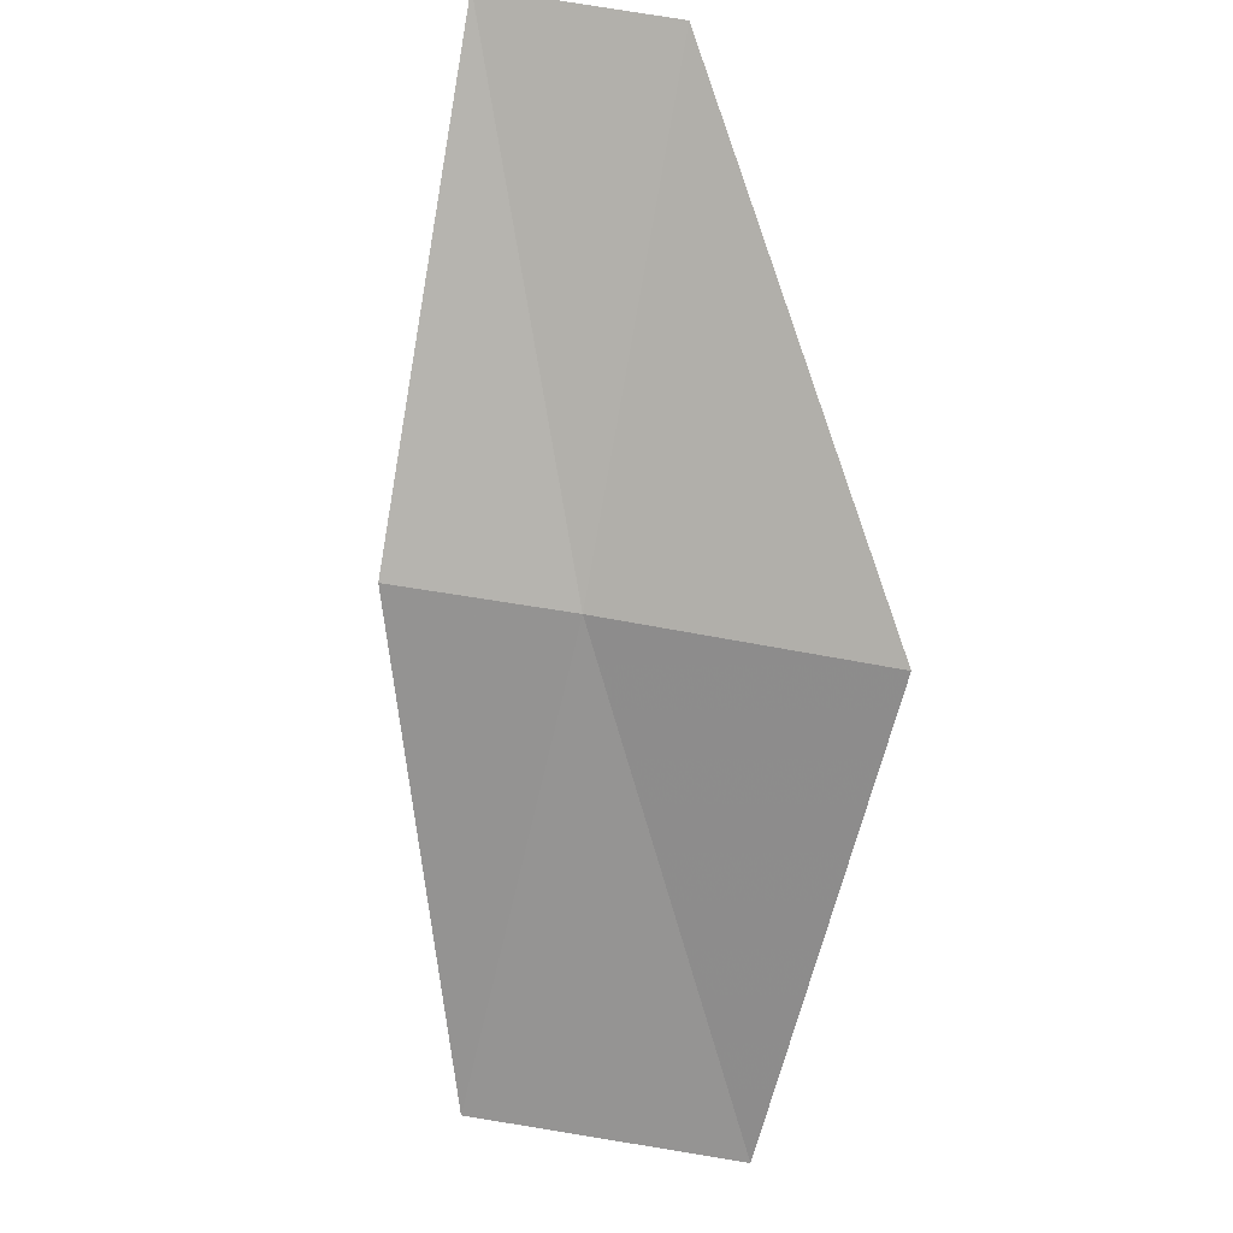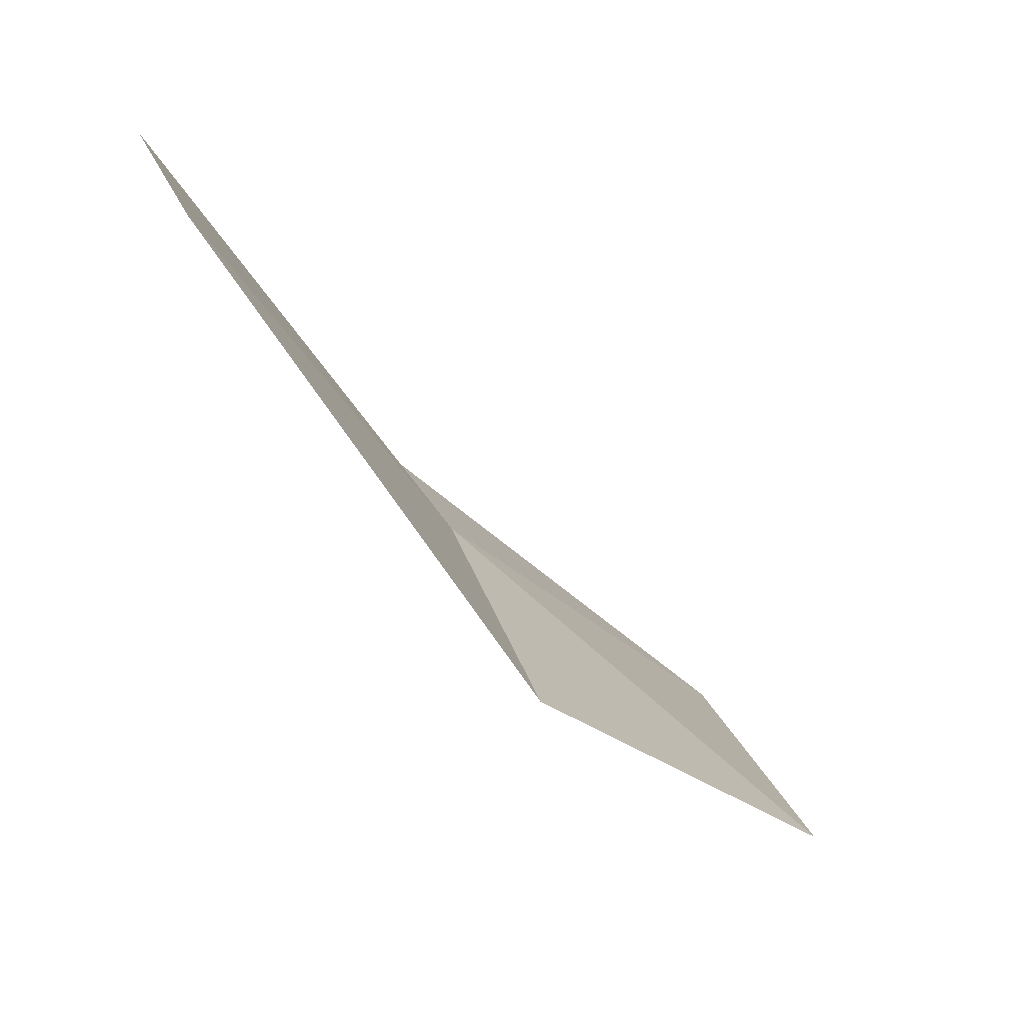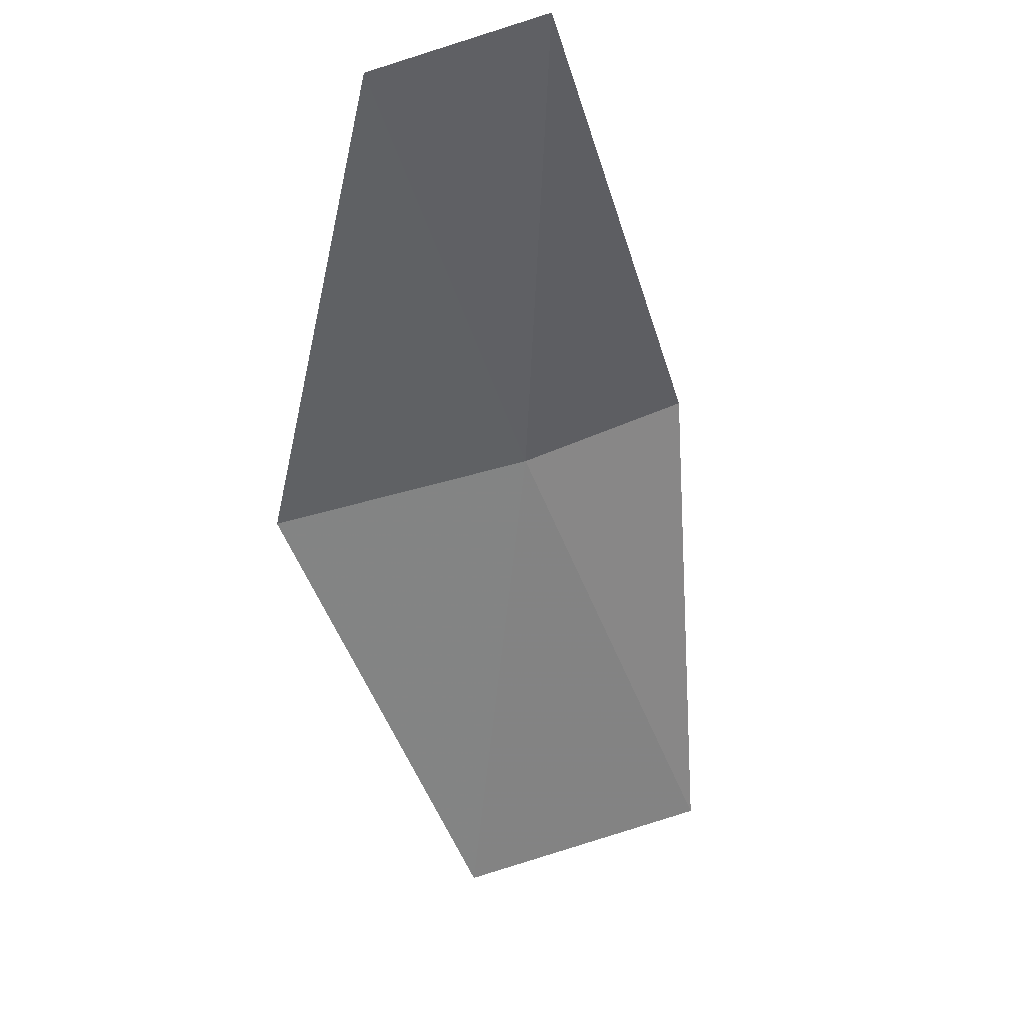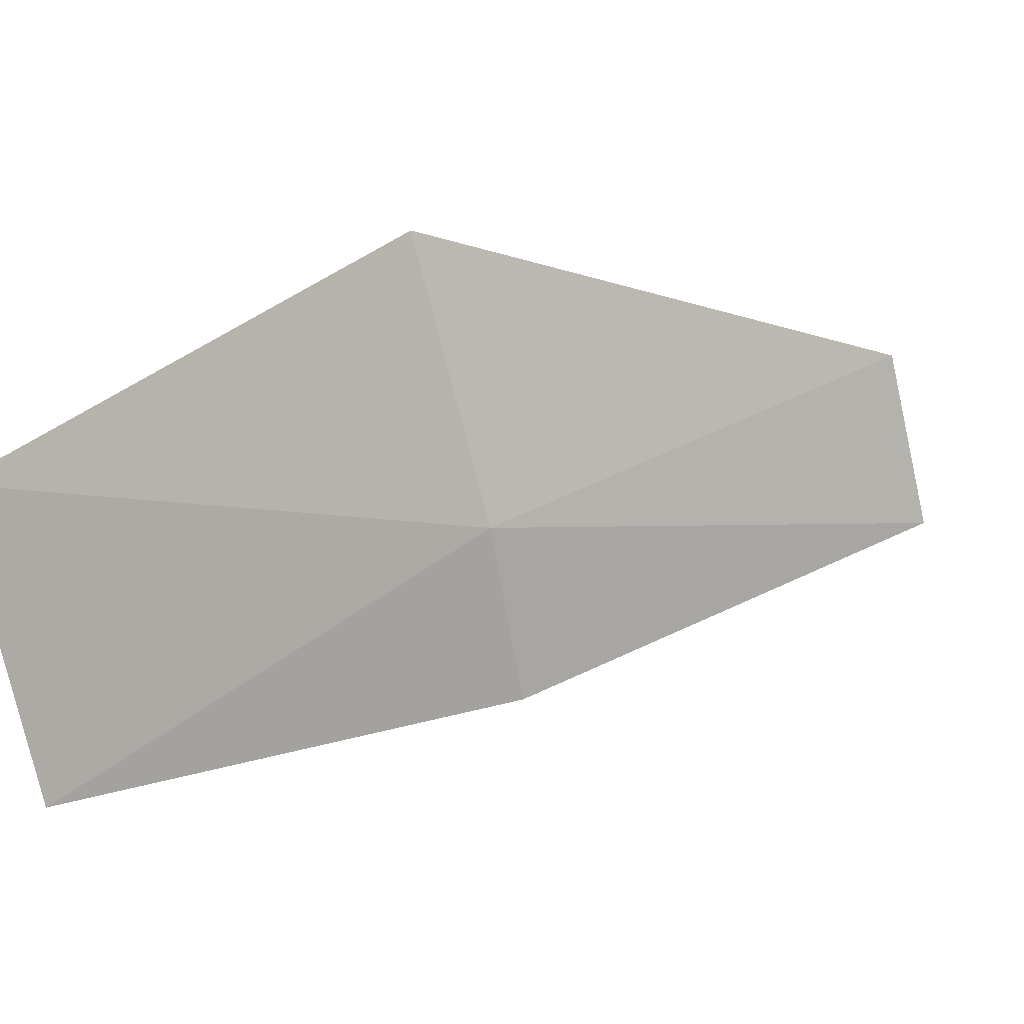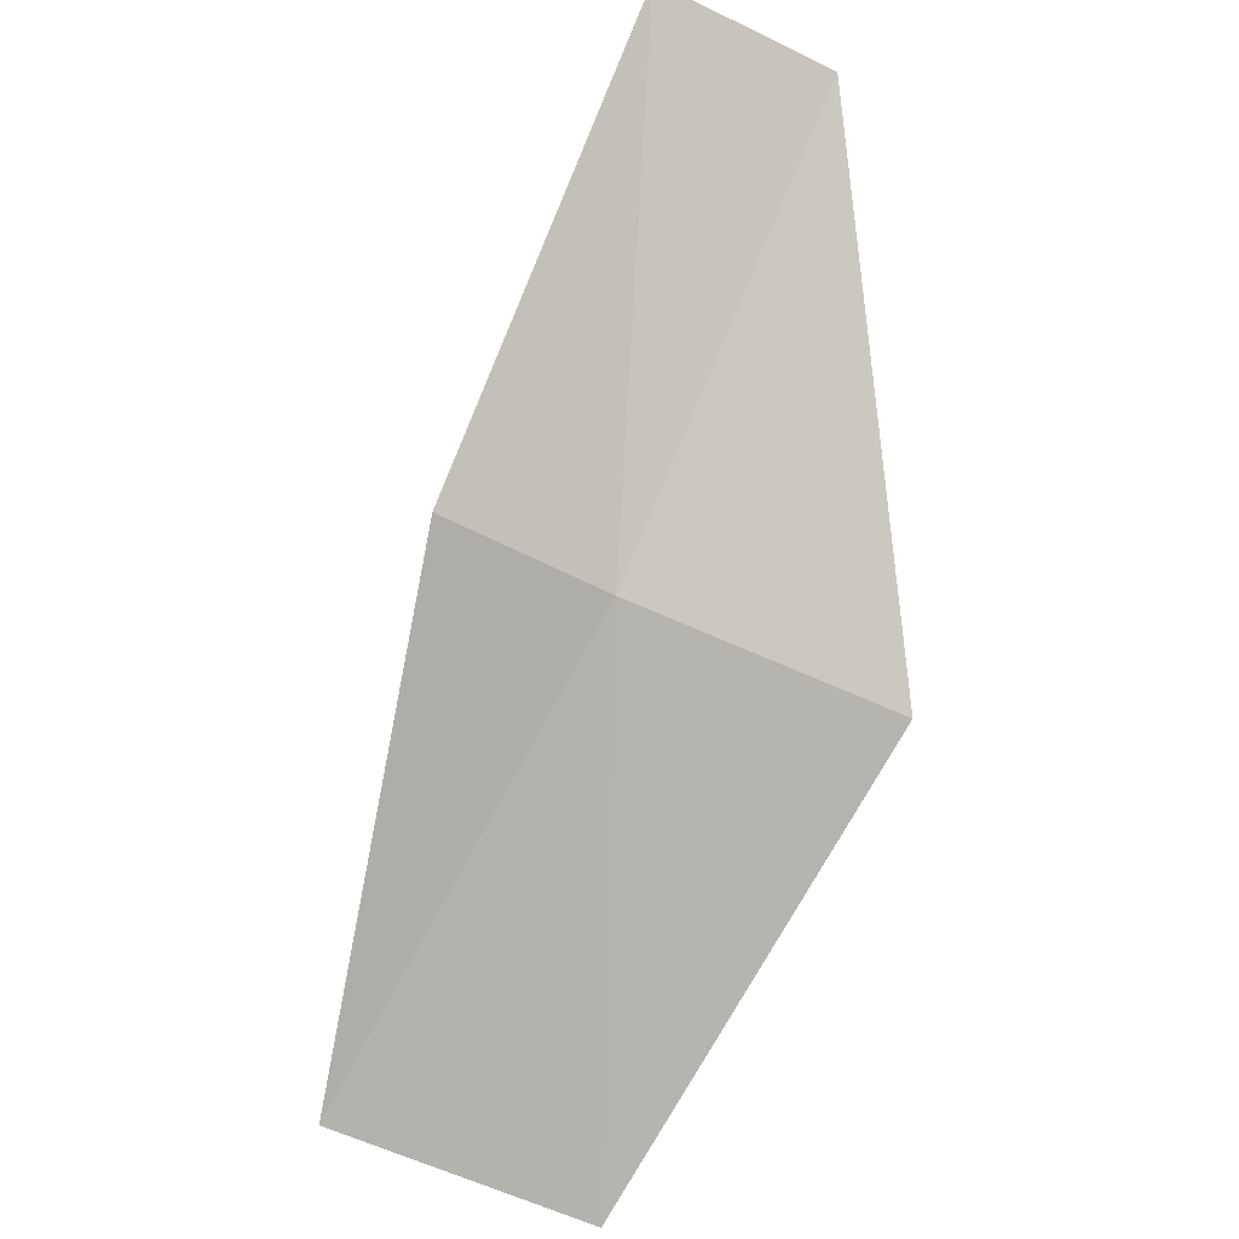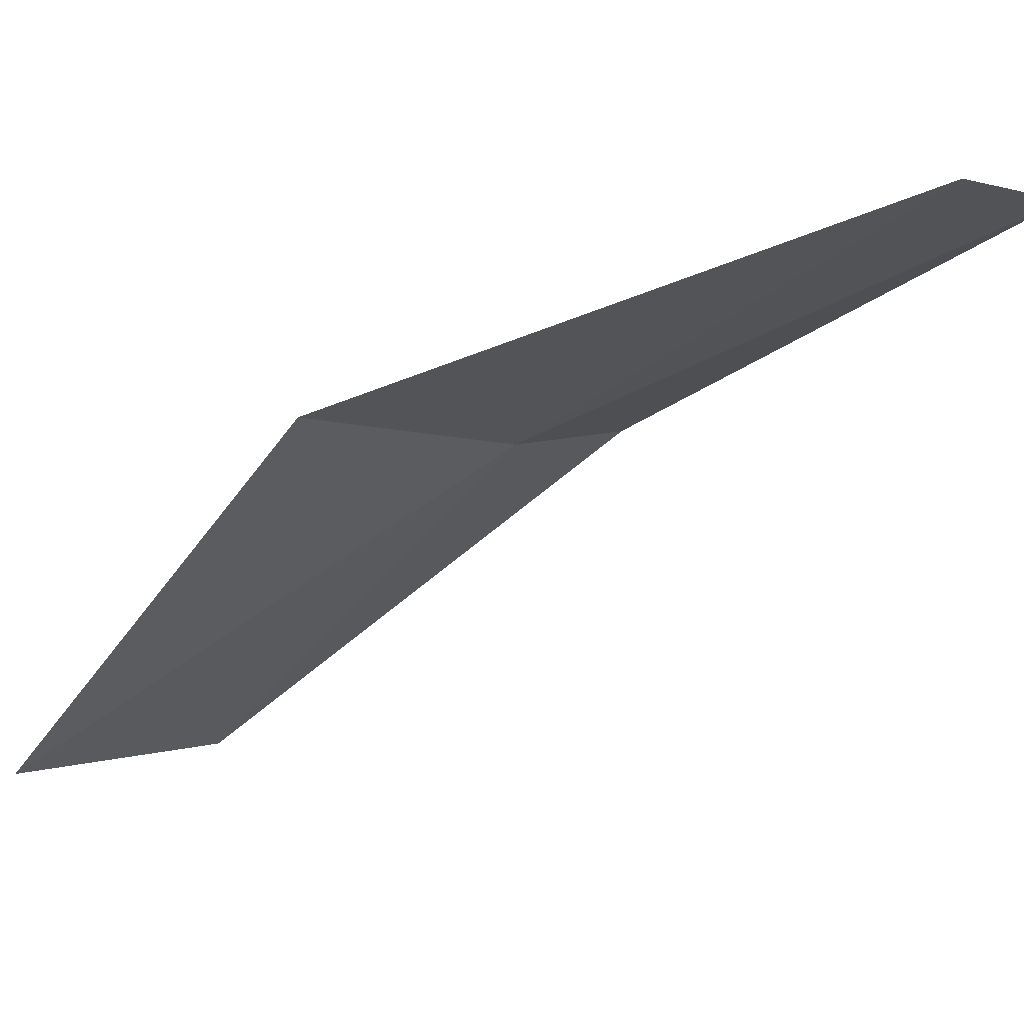
<metadata>
{"format":"obj","ext":"obj","renderer":"f3d","projection":"perspective","resolution":1024,"background":"white","views":[{"elev":-23.2,"azim":-17.5,"up":"+Y"},{"elev":26.0,"azim":51.0,"up":"+Y"},{"elev":74.7,"azim":149.0,"up":"+Y"},{"elev":-58.2,"azim":93.2,"up":"+Z"},{"elev":-36.4,"azim":-41.3,"up":"+Y"},{"elev":20.8,"azim":119.7,"up":"+Z"}]}
</metadata>
<code>
v 0.2268 0.07441 22.19
v 0.2268 -0.1578 21.93
v 0.1134 0.08829 22.16
v 0.1134 0.3641 22.35
v 0.2268 0.3439 22.38
v 0.3997 0.037 22.25
v 0.3997 -0.1855 21.98
f 1 3 2
f 1 4 3
f 1 5 4
f 1 6 5
f 1 2 7
f 1 7 6

</code>
